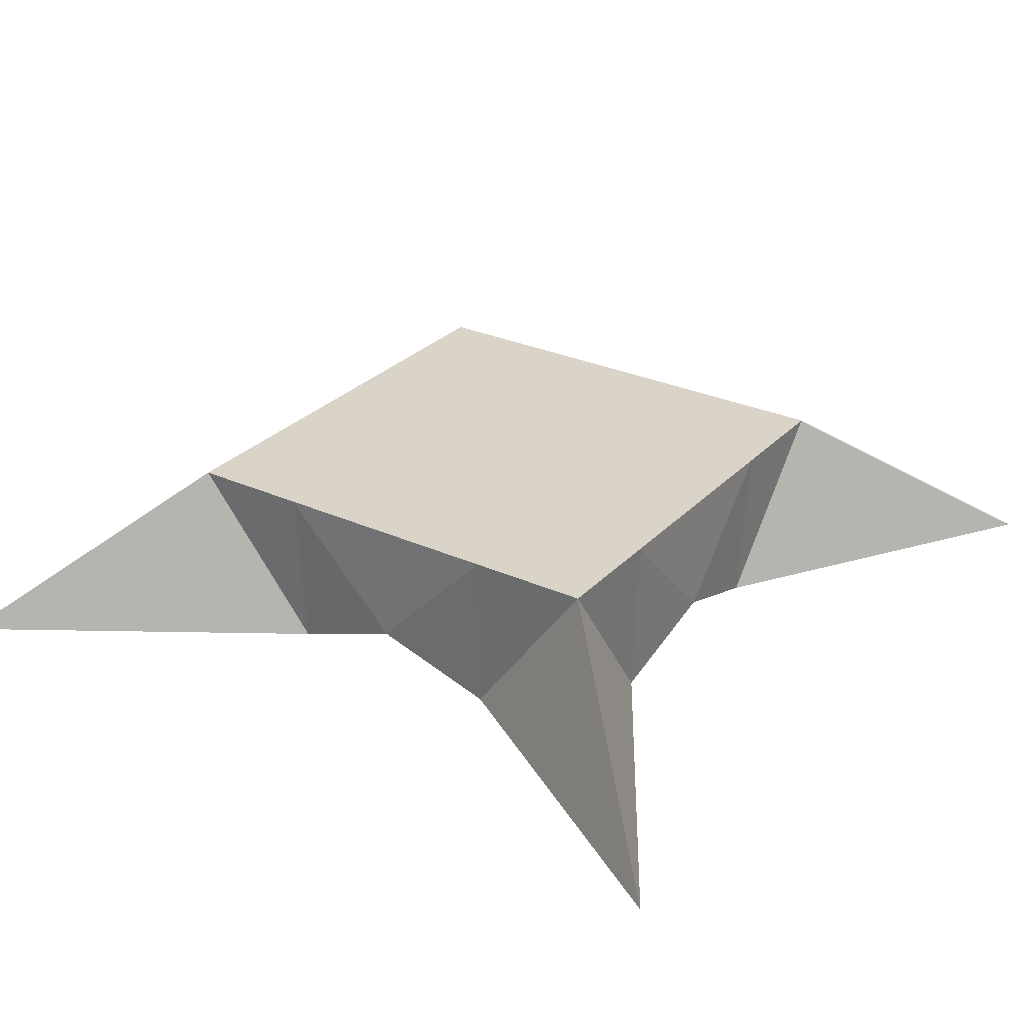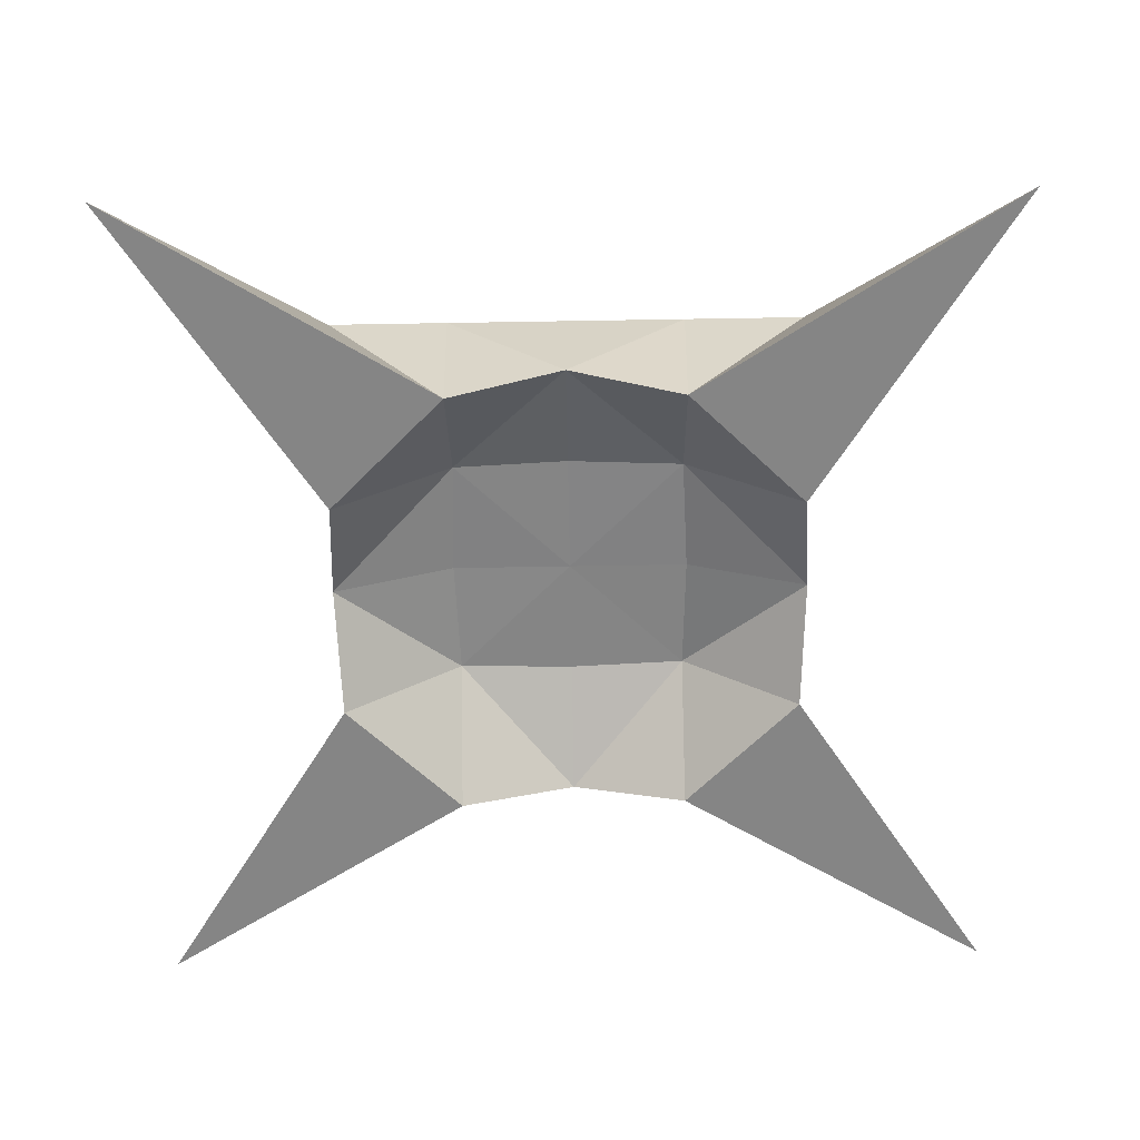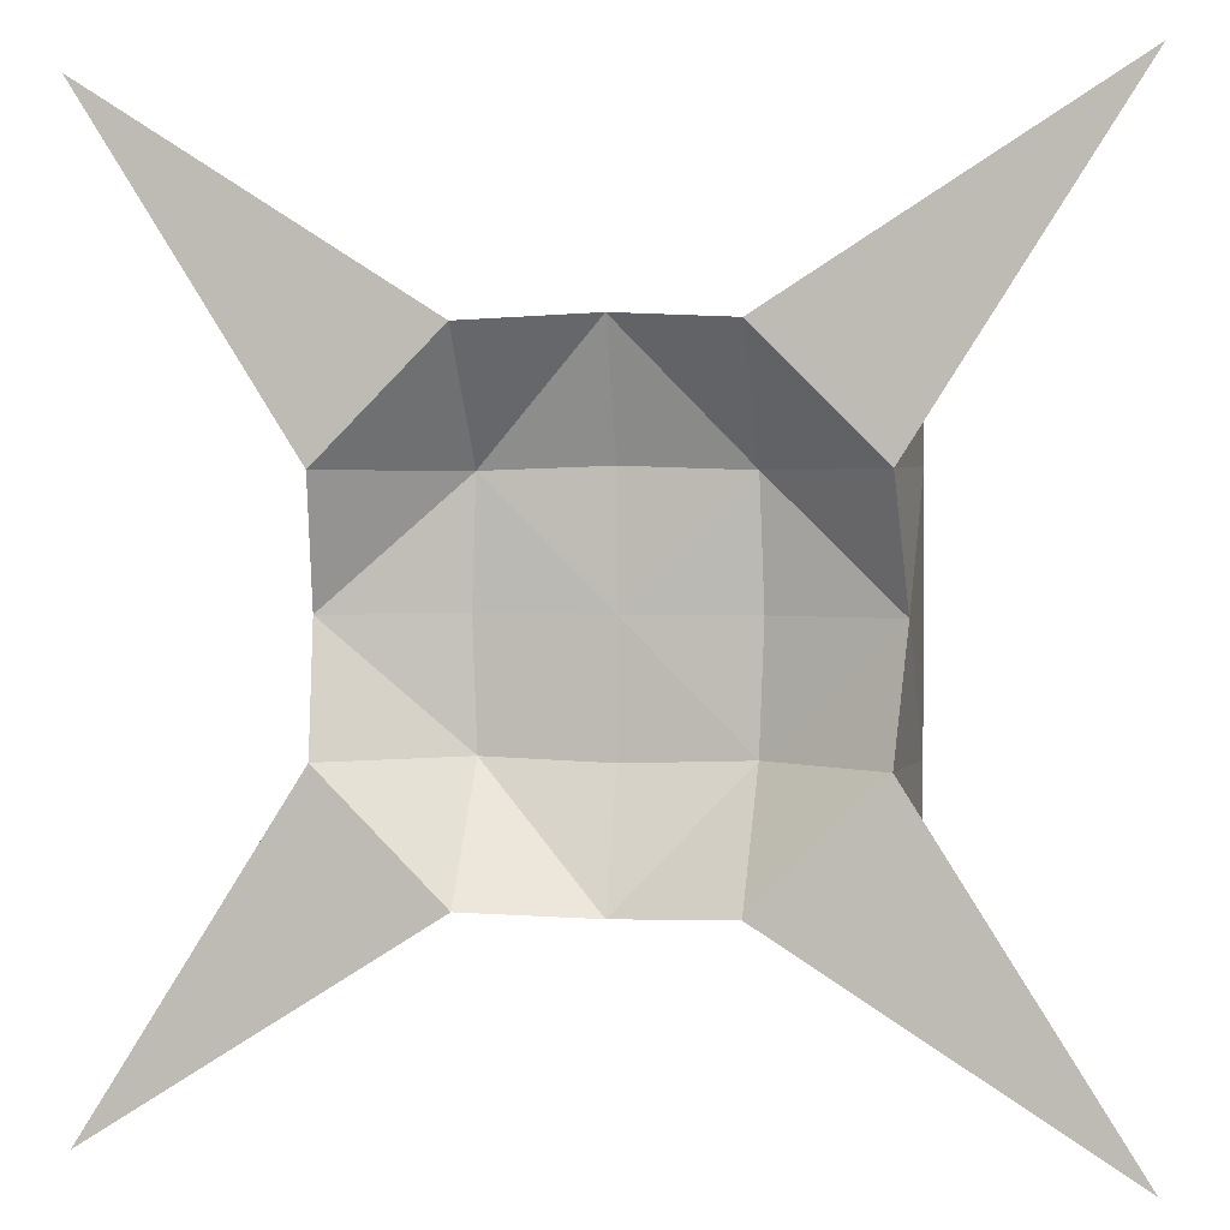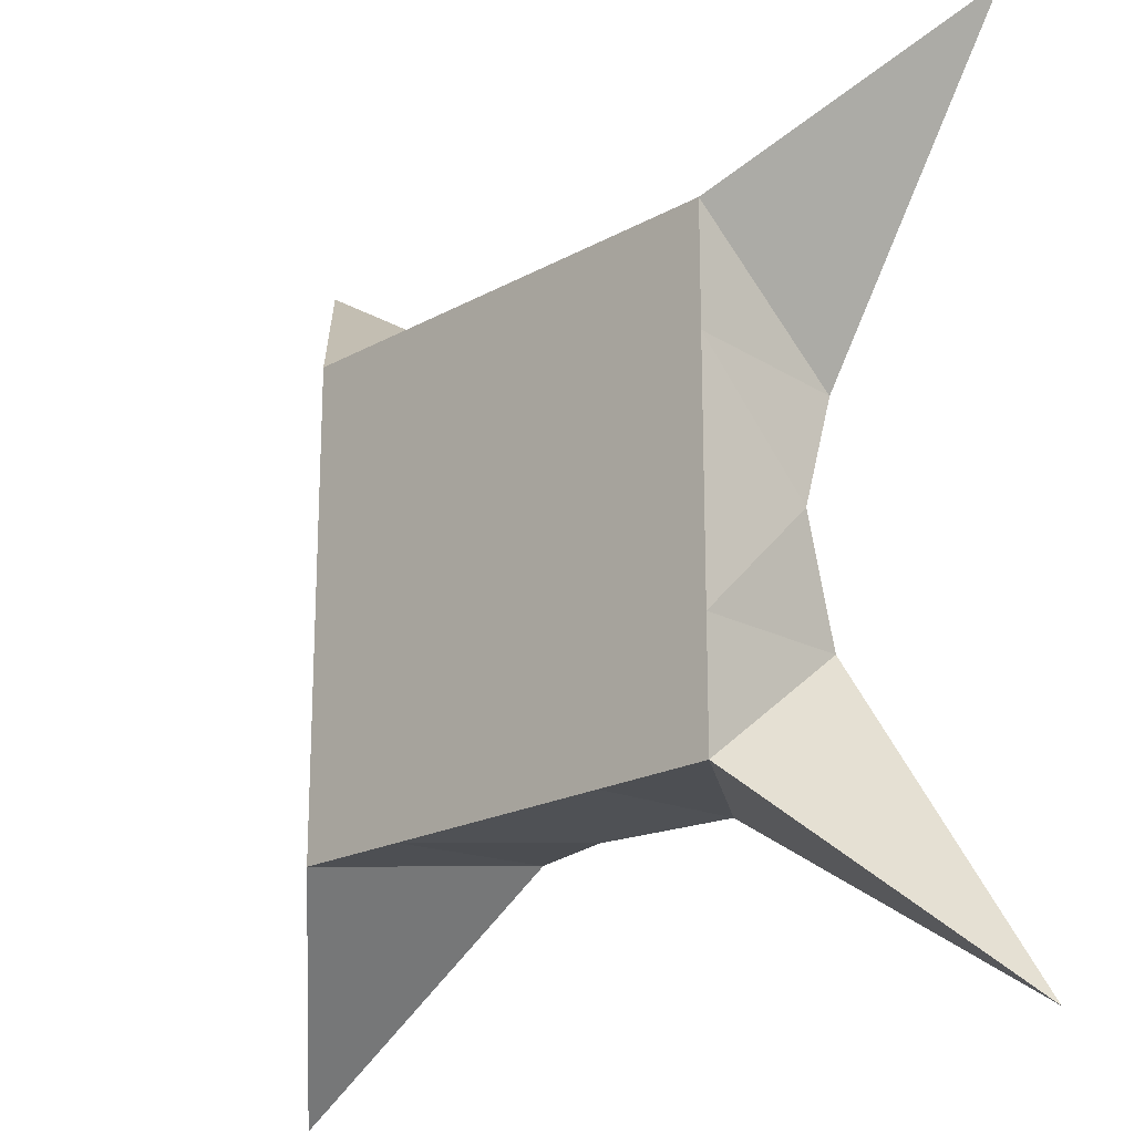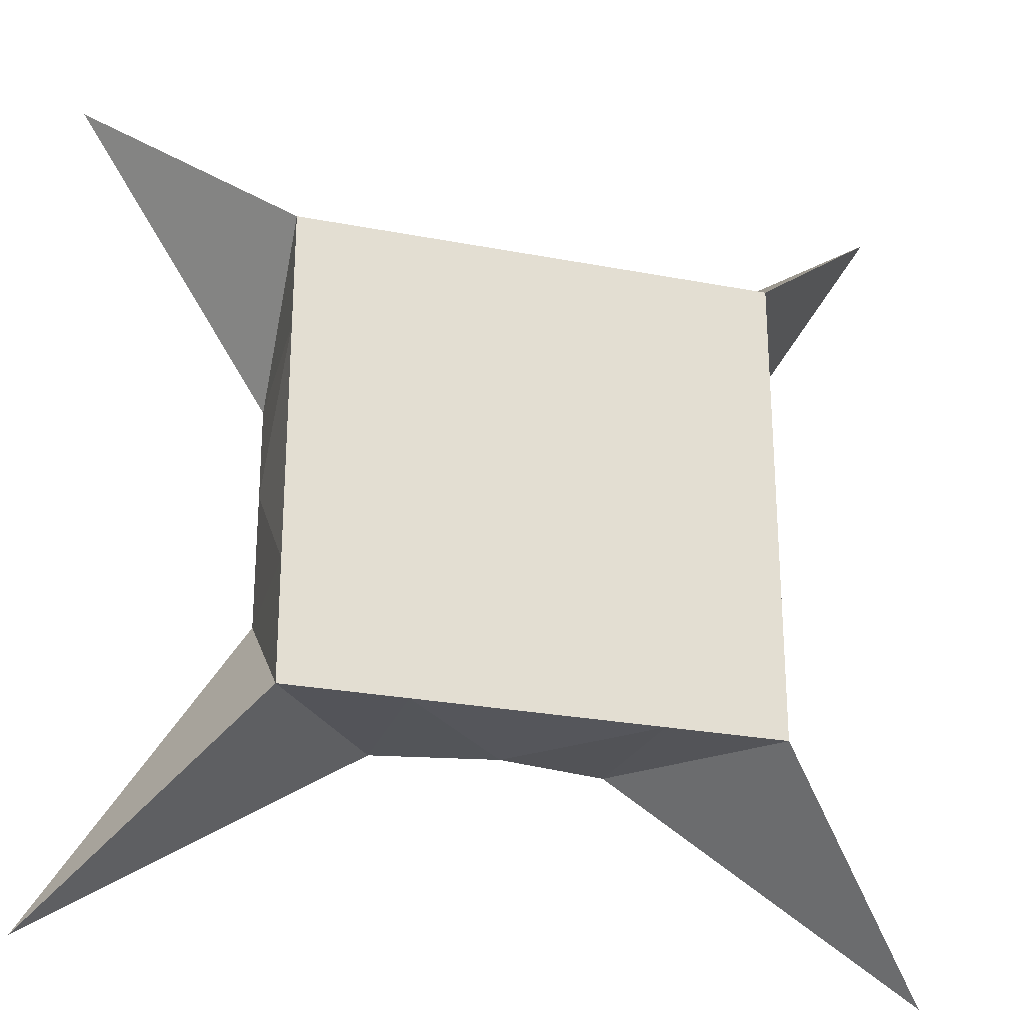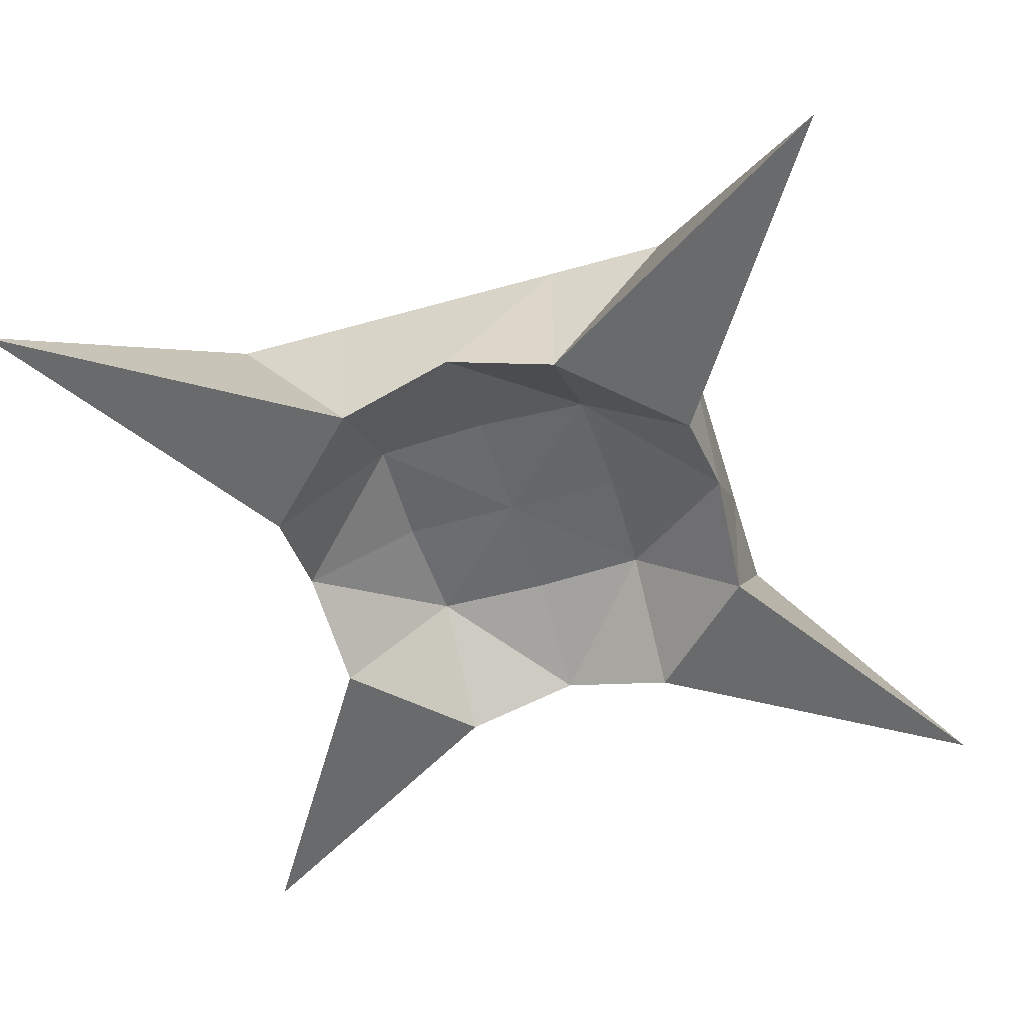
<metadata>
{"format":"obj","ext":"obj","renderer":"f3d","projection":"perspective","resolution":1024,"background":"white","views":[{"elev":28.6,"azim":124.0,"up":"+Y"},{"elev":-61.7,"azim":91.0,"up":"+Y"},{"elev":2.0,"azim":10.9,"up":"+Z"},{"elev":-20.0,"azim":-134.6,"up":"+Z"},{"elev":-26.3,"azim":163.1,"up":"+Z"},{"elev":-52.9,"azim":106.9,"up":"+Y"}]}
</metadata>
<code>
o Cube.001
v 1.145 1.301 -1.145
v 0.6349 1.748 -0.6349
v 1.145 1.301 1.145
v 0.6349 1.748 0.6349
v -1.145 1.311 -1.145
v -0.6349 1.748 -0.6349
v -1.145 1.301 1.145
v -0.6349 1.748 0.6349
v -0.6349 1.748 0
v 0.6349 1.42 0
v -0.6349 1.42 0
v 0.6349 1.748 0
v 0 1.748 -0.6349
v 0 1.42 0.6349
v 0 1.748 0.6349
v 0 1.42 -0.6349
v 0 1.748 0
v 0 1.546 0
v -0.6349 1.748 0.3175
v 0.6134 1.301 0.3067
v -0.6134 1.301 0.3067
v 0.6349 1.748 0.3175
v 0 1.748 0.3175
v 0 1.546 0.3175
v -0.6134 1.311 -0.3067
v 0.6349 1.748 -0.3175
v -0.6349 1.748 -0.3175
v 0.6134 1.301 -0.3067
v 0 1.546 -0.3175
v 0 1.748 -0.3175
v -0.3175 1.748 -0.6349
v -0.3067 1.301 0.6134
v -0.3175 1.748 0
v -0.3175 1.748 0.6349
v -0.3067 1.311 -0.6134
v -0.3175 1.546 0
v -0.3175 1.748 0.3175
v -0.3067 1.54 0.3067
v -0.3175 1.748 -0.3175
v -0.3067 1.55 -0.3067
v 0.3175 1.748 0.6349
v 0.3067 1.301 -0.6134
v 0.3175 1.546 0
v 0.3175 1.748 -0.6349
v 0.3067 1.301 0.6134
v 0.3175 1.748 0
v 0.3067 1.54 0.3067
v 0.3175 1.748 0.3175
v 0.3067 1.54 -0.3067
v 0.3175 1.748 -0.3175
f 21 32 38
f 32 8 34
f 25 6 27
f 22 41 48
f 20 4 22
f 42 2 44
f 26 10 12
f 26 46 50
f 19 11 9
f 40 11 36
f 49 18 43
f 30 33 39
f 31 16 13
f 23 34 37
f 41 14 15
f 47 14 45
f 18 47 43
f 17 37 33
f 8 21 19
f 10 22 12
f 12 48 46
f 11 38 36
f 13 39 31
f 16 49 42
f 35 25 40
f 2 50 44
f 2 28 26
f 11 27 9
f 16 40 29
f 31 27 6
f 18 38 24
f 33 19 9
f 37 8 19
f 6 35 31
f 39 9 27
f 40 18 29
f 14 34 15
f 38 14 24
f 44 30 13
f 42 28 1
f 46 23 17
f 10 47 20
f 20 45 3
f 4 45 41
f 49 10 28
f 50 17 30
f 16 44 13
f 48 15 23
f 21 7 32
f 32 7 8
f 25 5 6
f 22 4 41
f 20 3 4
f 42 1 2
f 26 28 10
f 26 12 46
f 19 21 11
f 40 25 11
f 49 29 18
f 30 17 33
f 31 35 16
f 23 15 34
f 41 45 14
f 47 24 14
f 18 24 47
f 17 23 37
f 8 7 21
f 10 20 22
f 12 22 48
f 11 21 38
f 13 30 39
f 16 29 49
f 35 5 25
f 2 26 50
f 2 1 28
f 11 25 27
f 16 35 40
f 31 39 27
f 18 36 38
f 33 37 19
f 37 34 8
f 6 5 35
f 39 33 9
f 40 36 18
f 14 32 34
f 38 32 14
f 44 50 30
f 42 49 28
f 46 48 23
f 10 43 47
f 20 47 45
f 4 3 45
f 49 43 10
f 50 46 17
f 16 42 44
f 48 41 15

</code>
